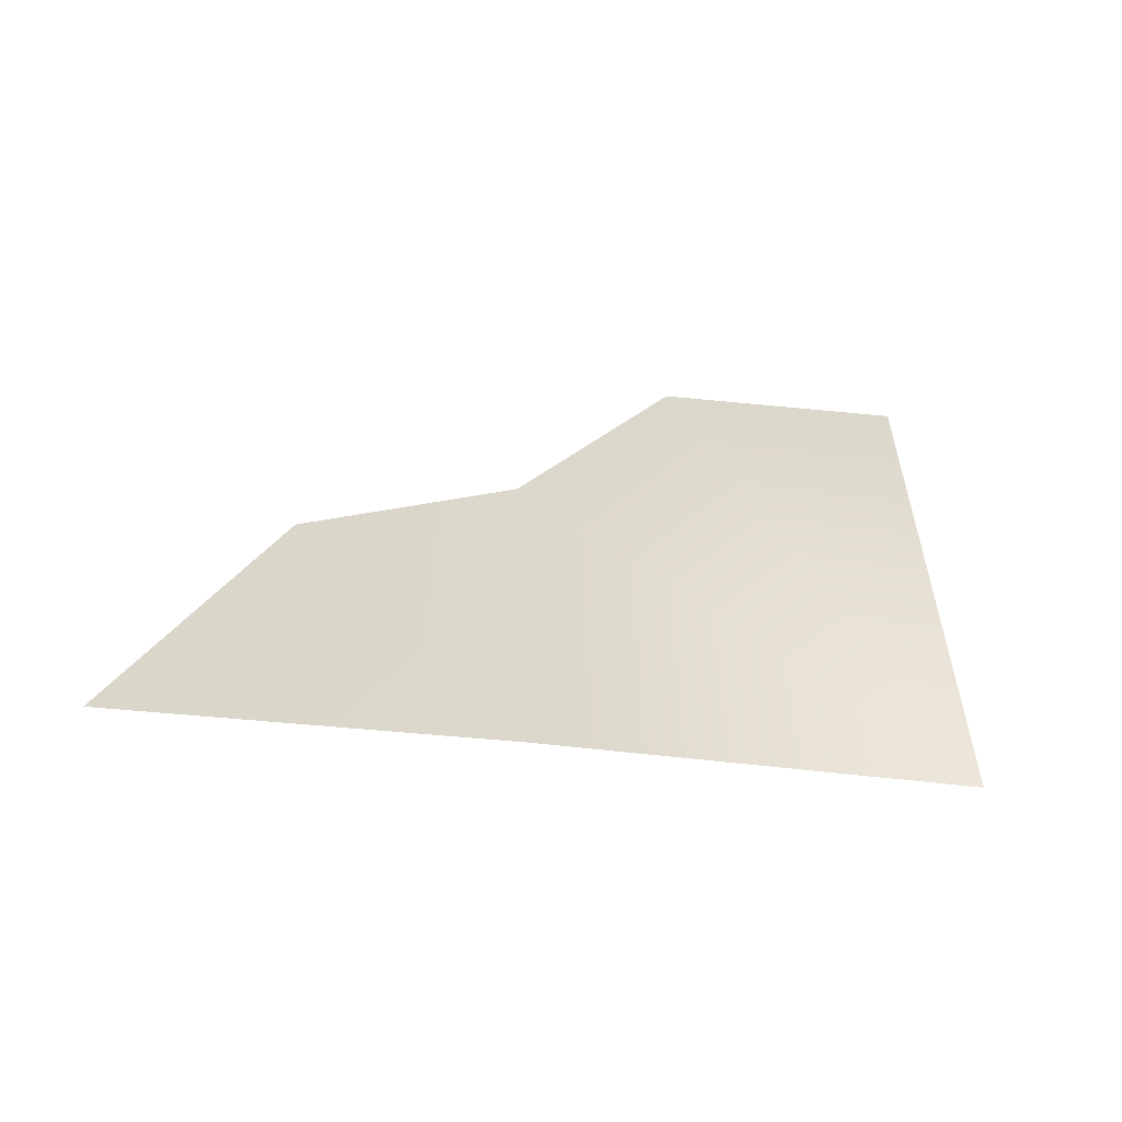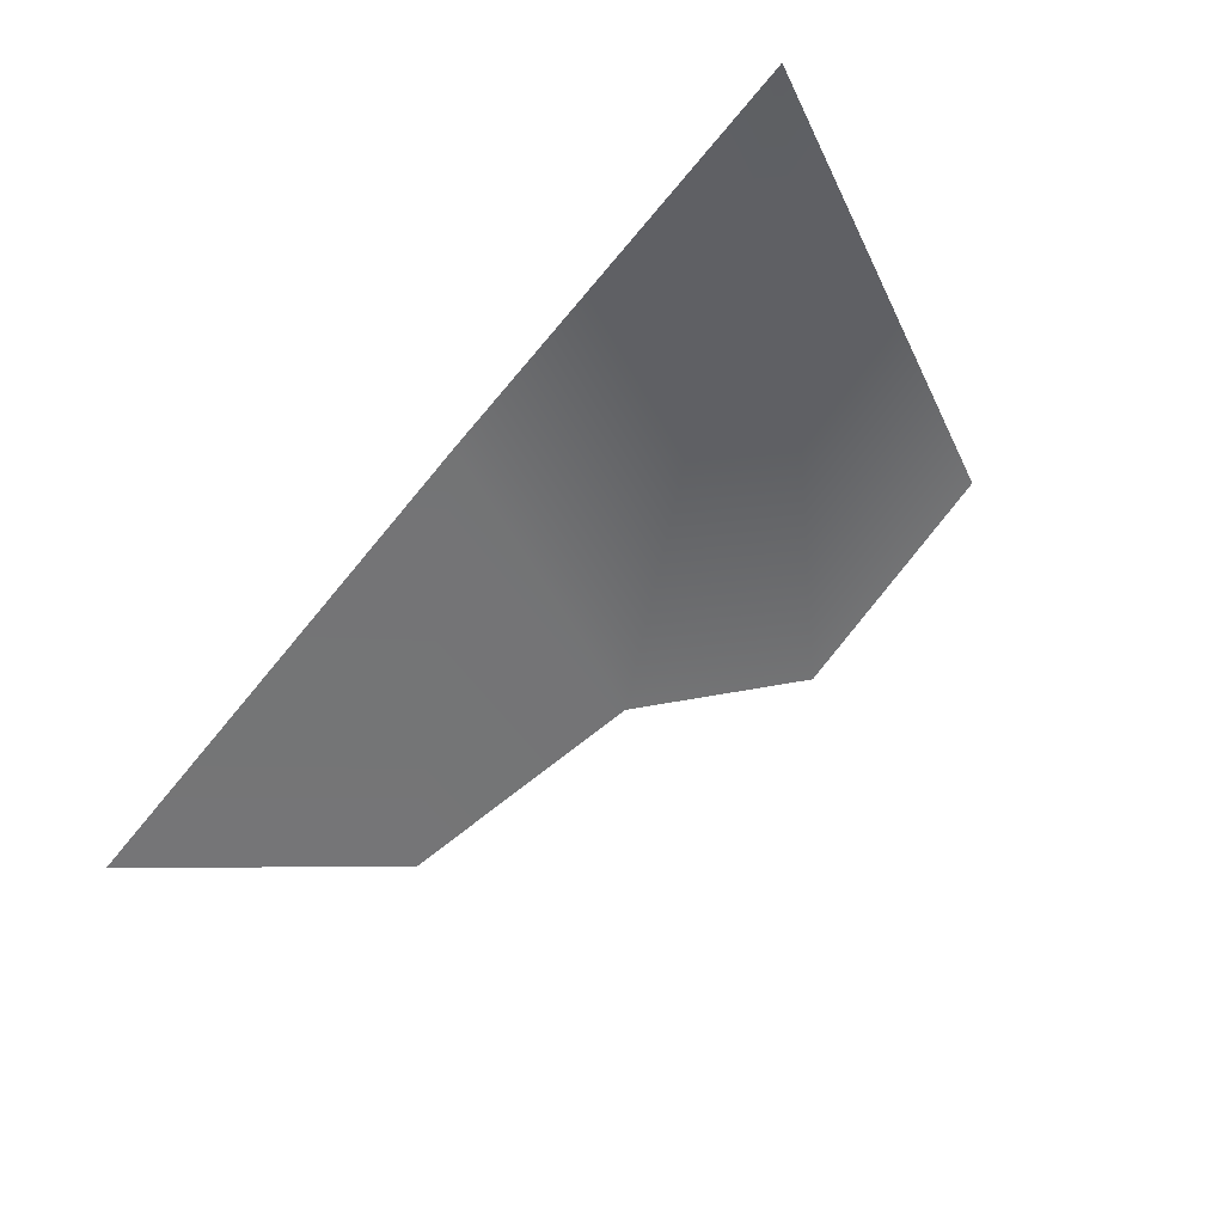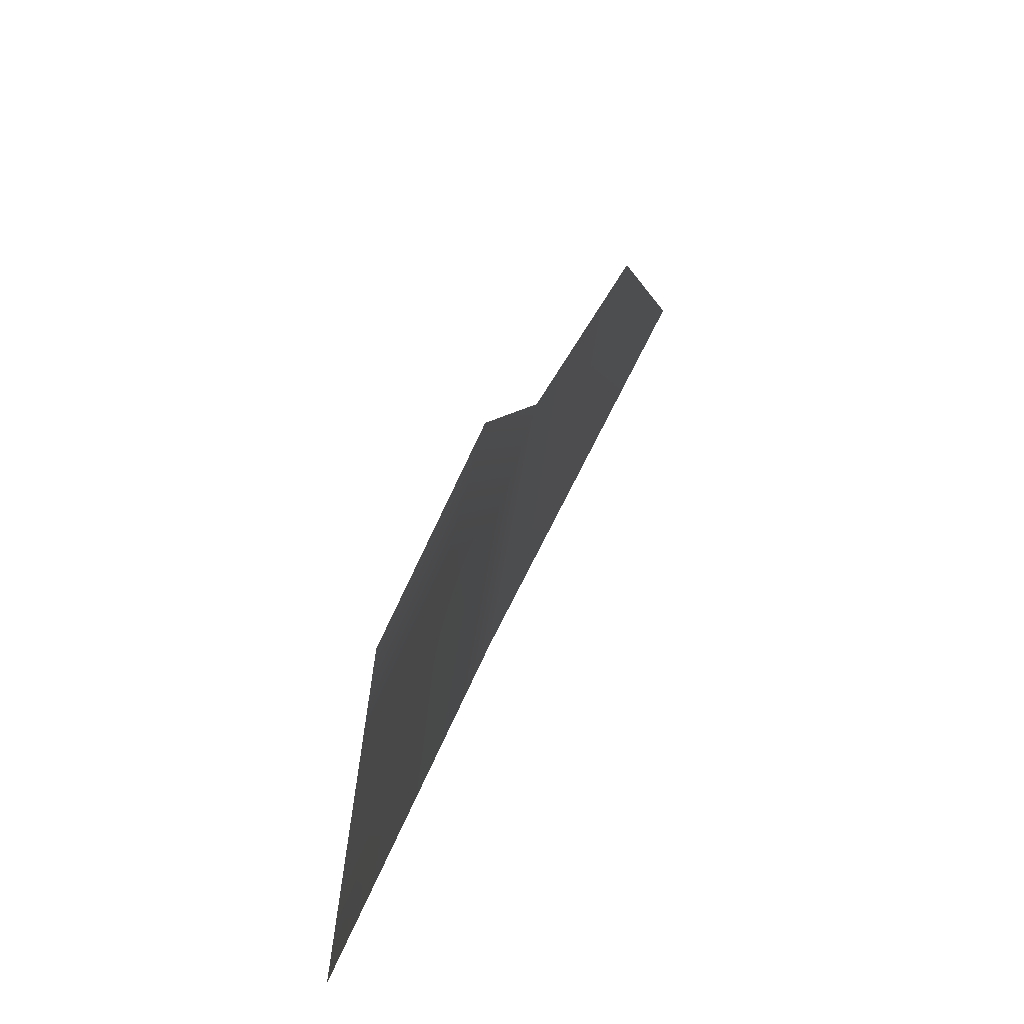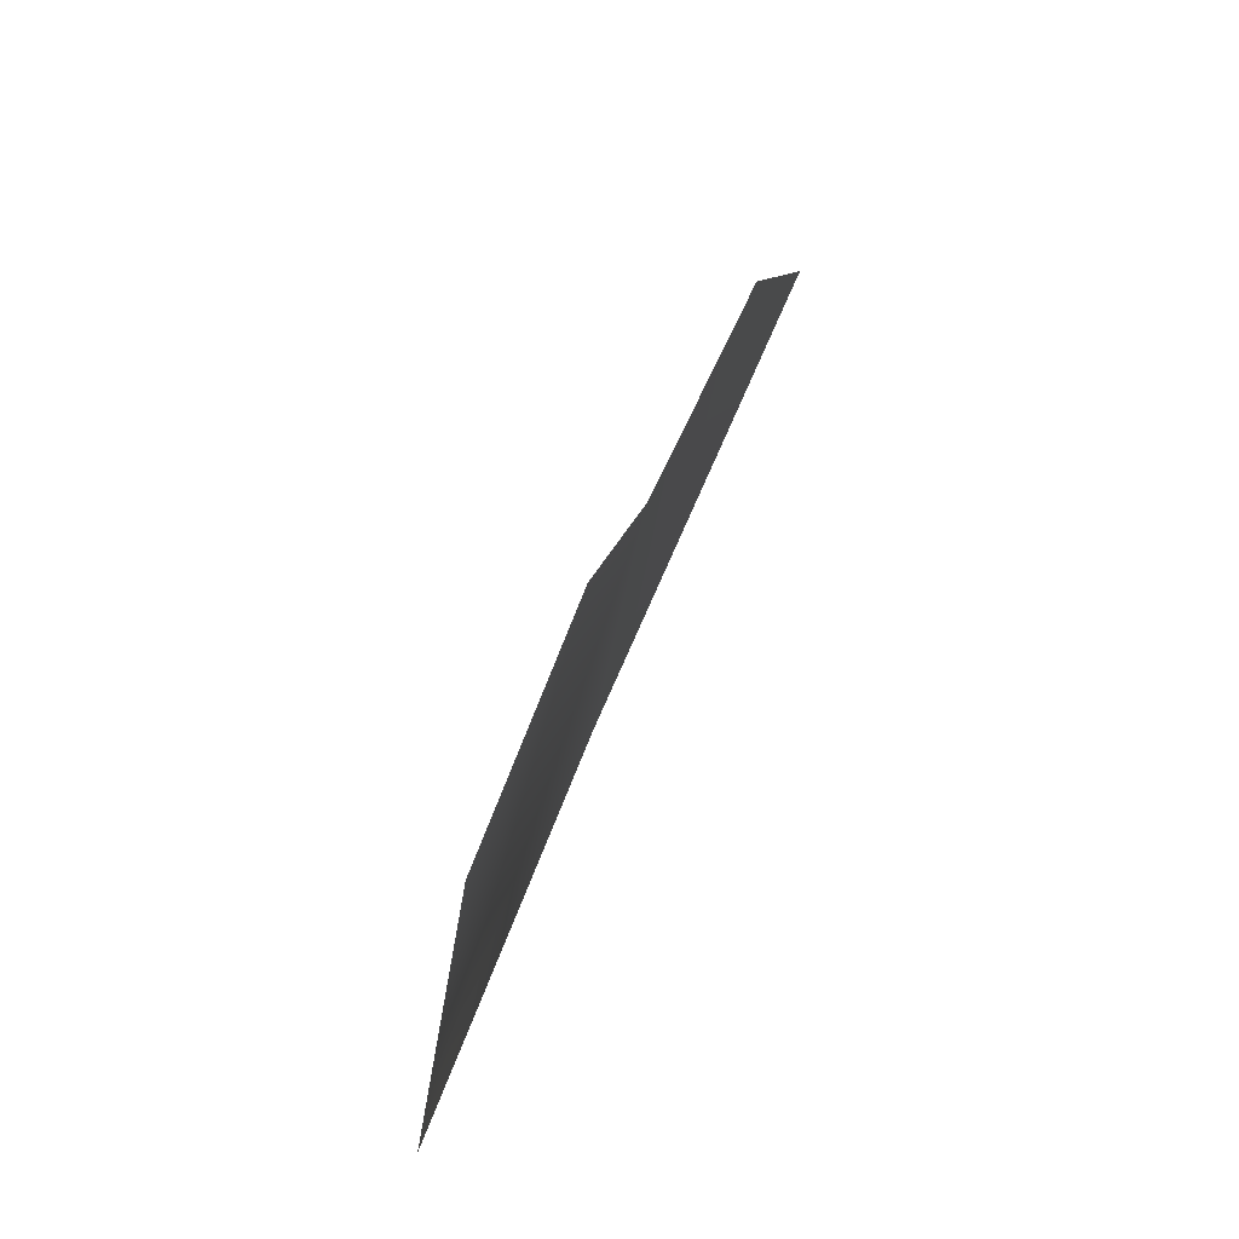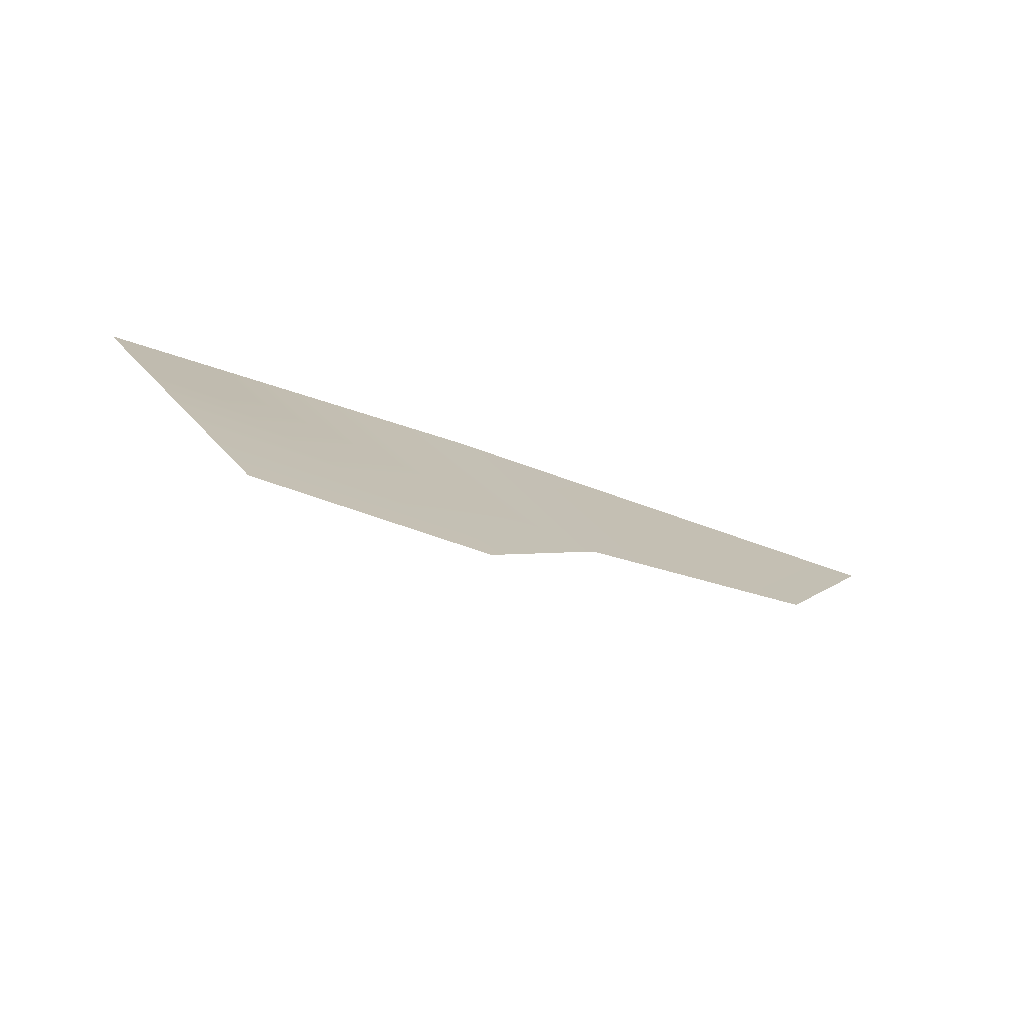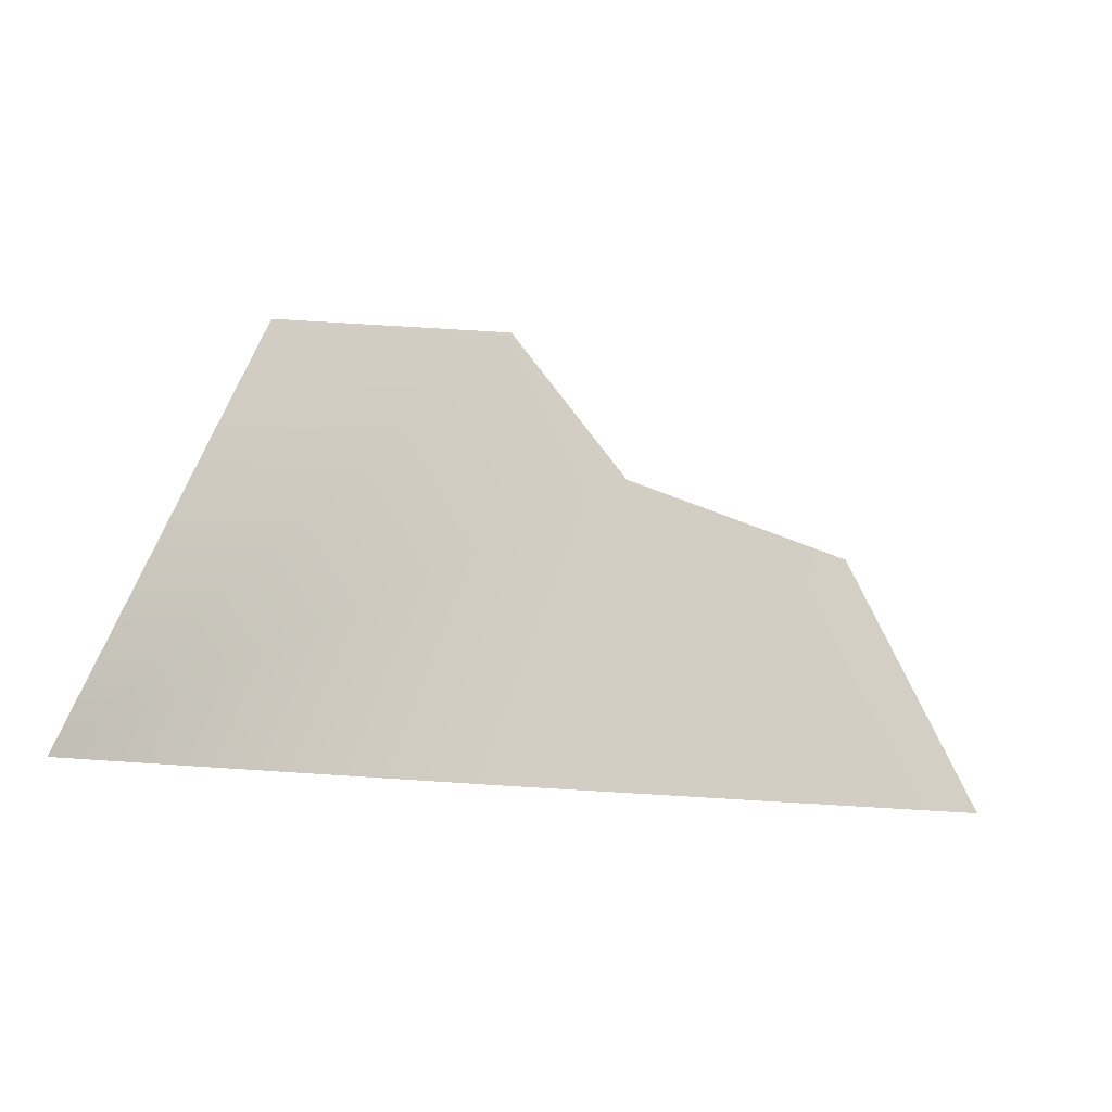
<metadata>
{"format":"obj","ext":"obj","renderer":"f3d","projection":"perspective","resolution":1024,"background":"white","views":[{"elev":52.6,"azim":18.9,"up":"+Z"},{"elev":-41.5,"azim":47.5,"up":"+Z"},{"elev":58.9,"azim":94.2,"up":"+Y"},{"elev":73.2,"azim":93.1,"up":"+Y"},{"elev":16.1,"azim":175.0,"up":"+Z"},{"elev":-14.2,"azim":136.6,"up":"+Y"}]}
</metadata>
<code>
v 6.537 0 2.331
v -6.537 0 -2.331
v -4.574 3.746 -1.55
v -1.147 4.59 -0.2897
v 0.5803 6.59 0.3274
v 3.977 6.239 1.483
v 0.64 0 0.3326
f 1 6 5 4 7
f 7 4 3 2

</code>
